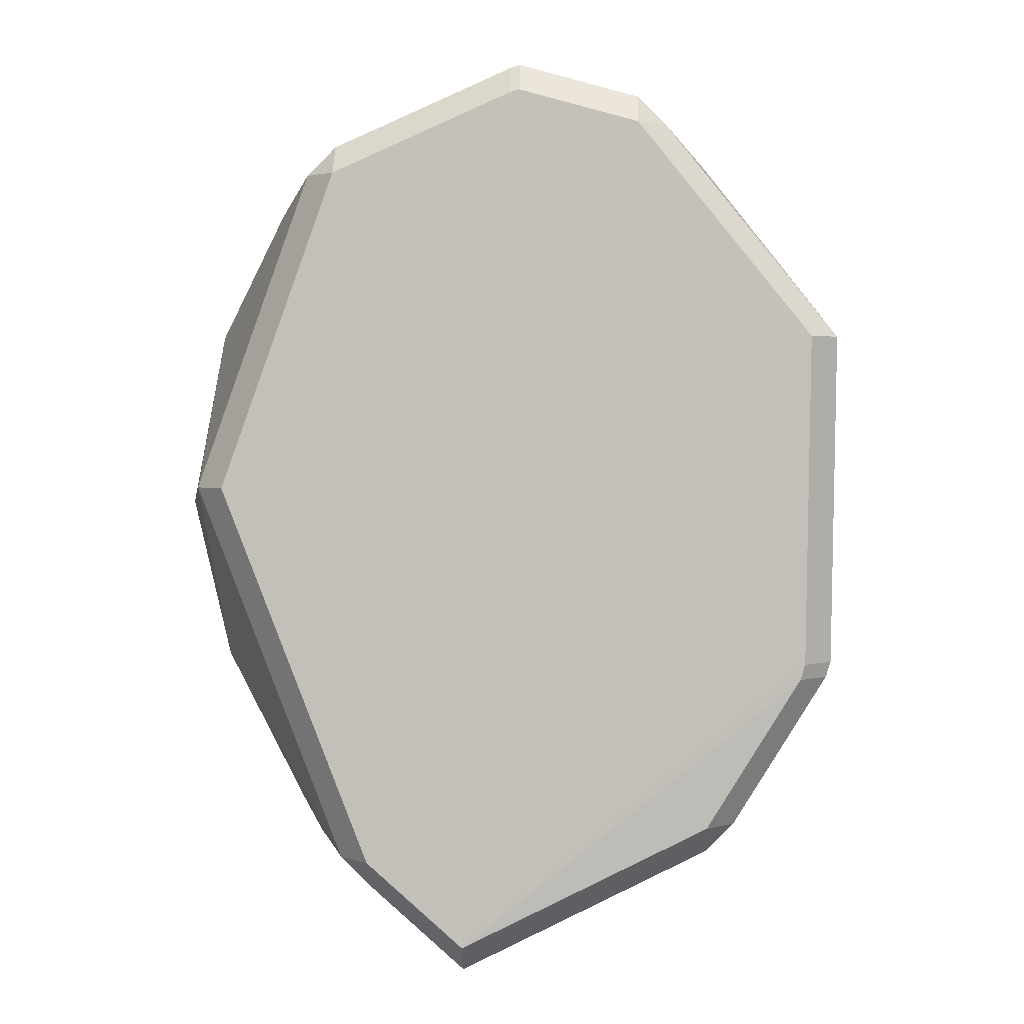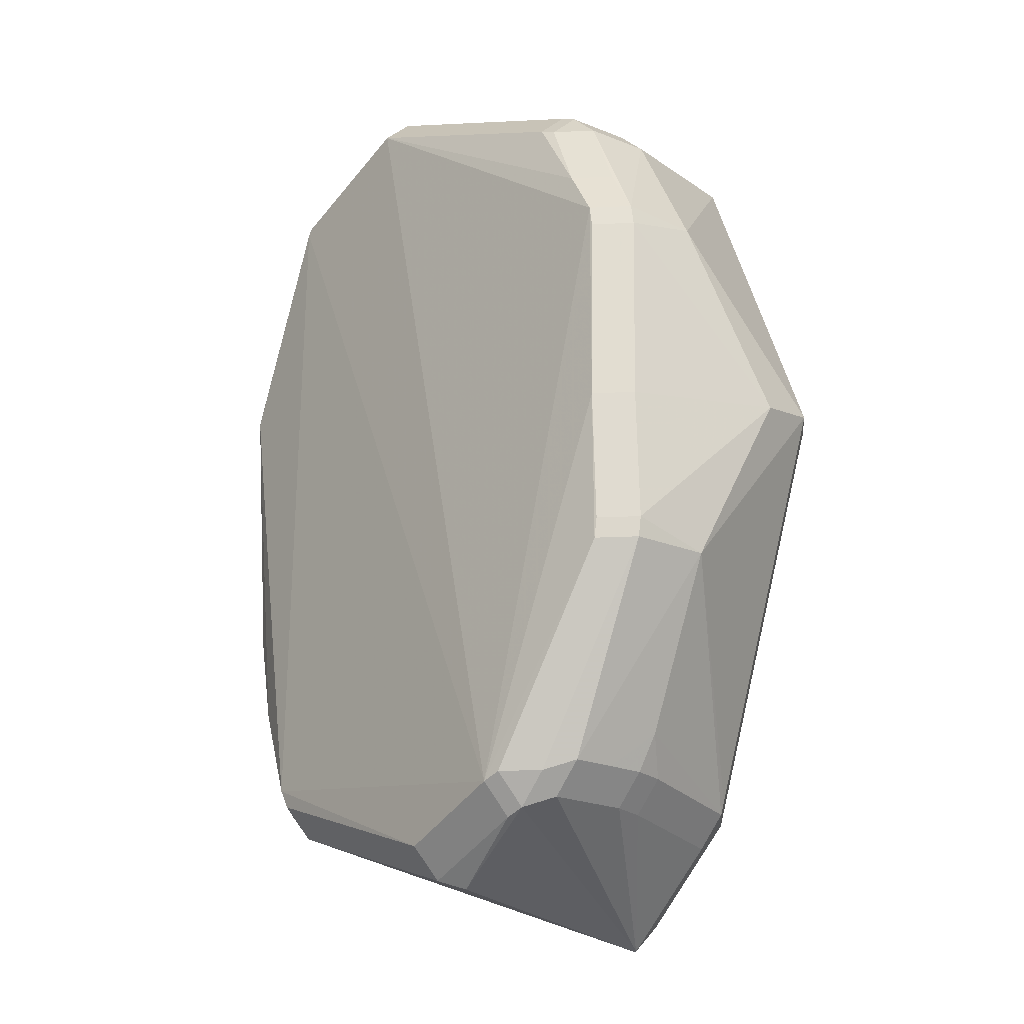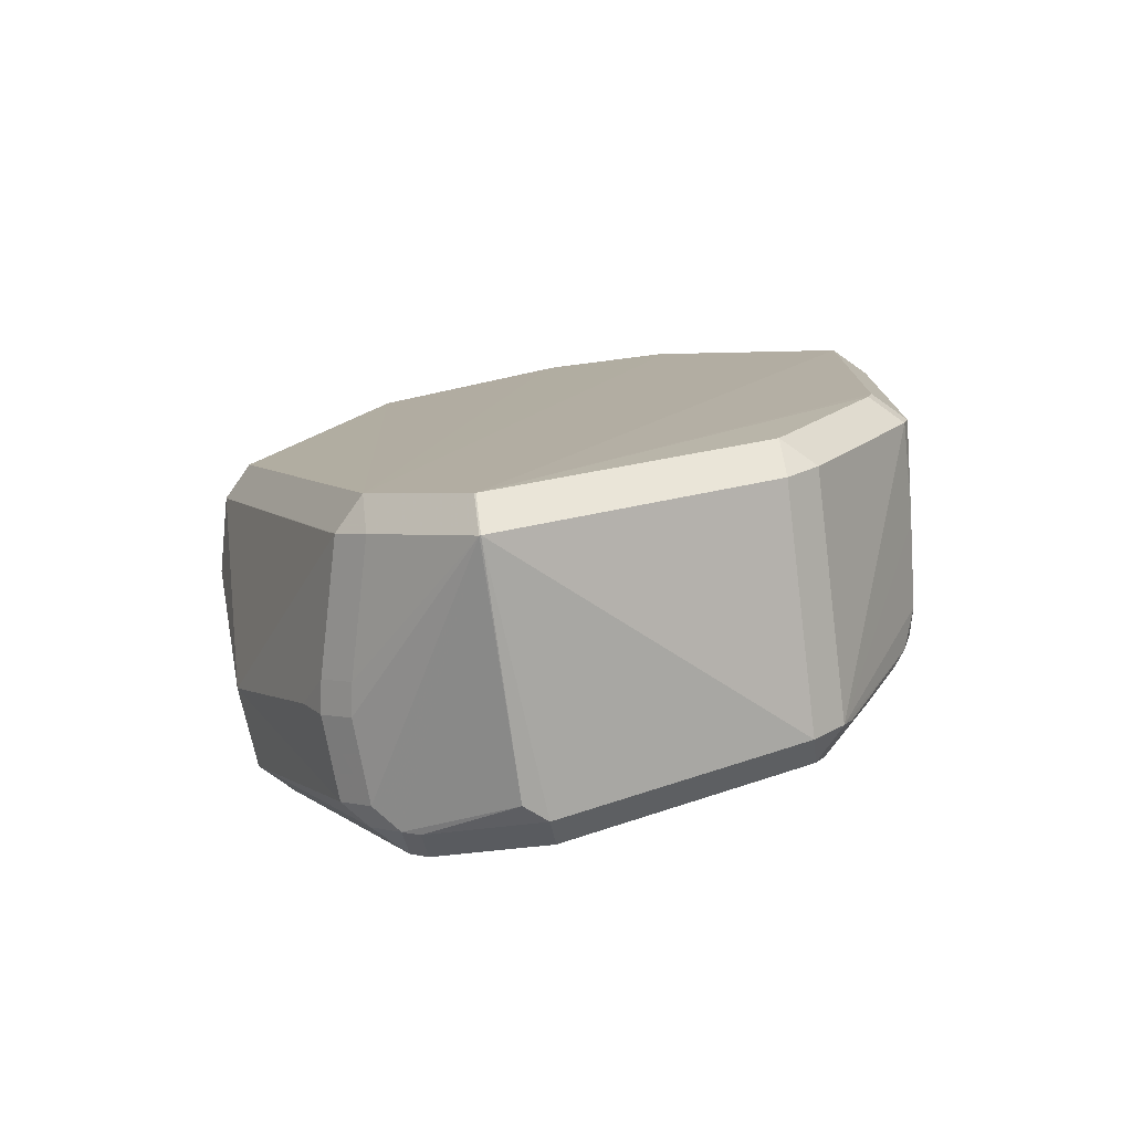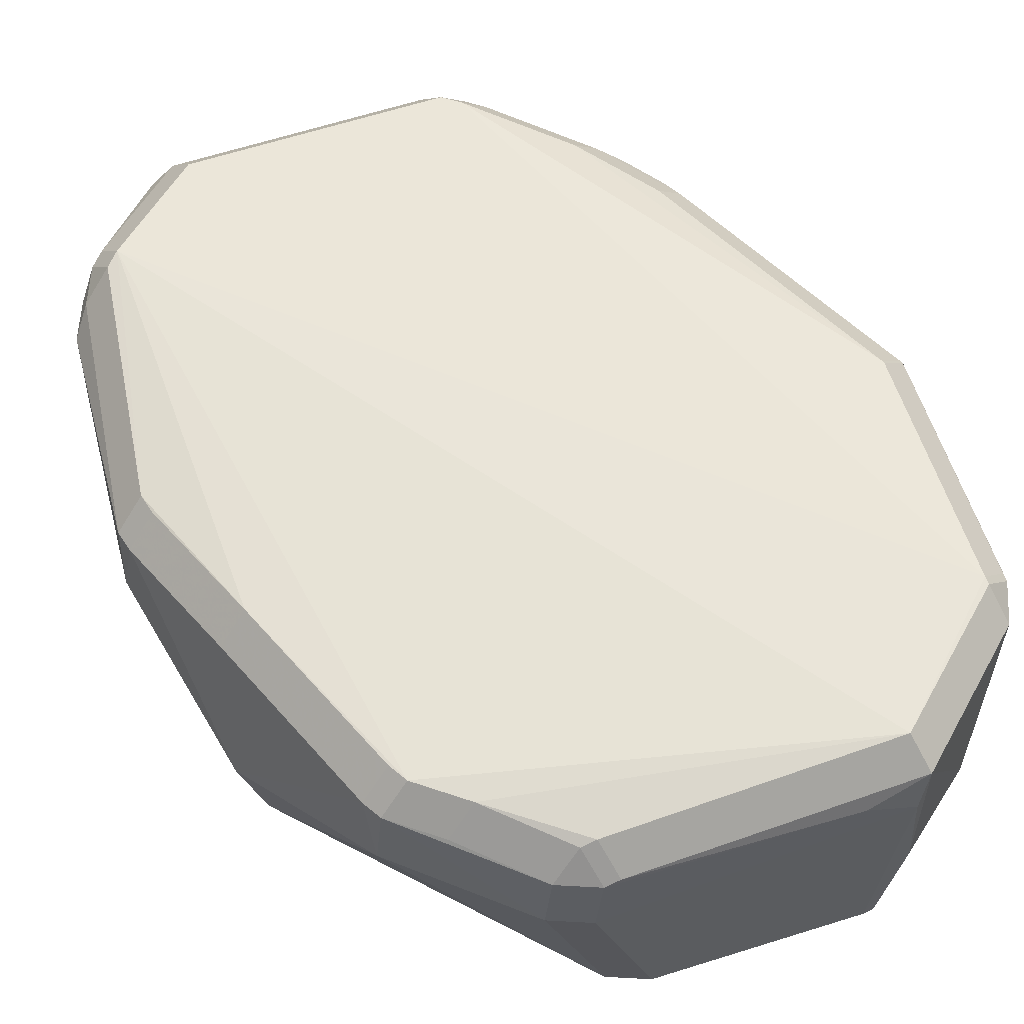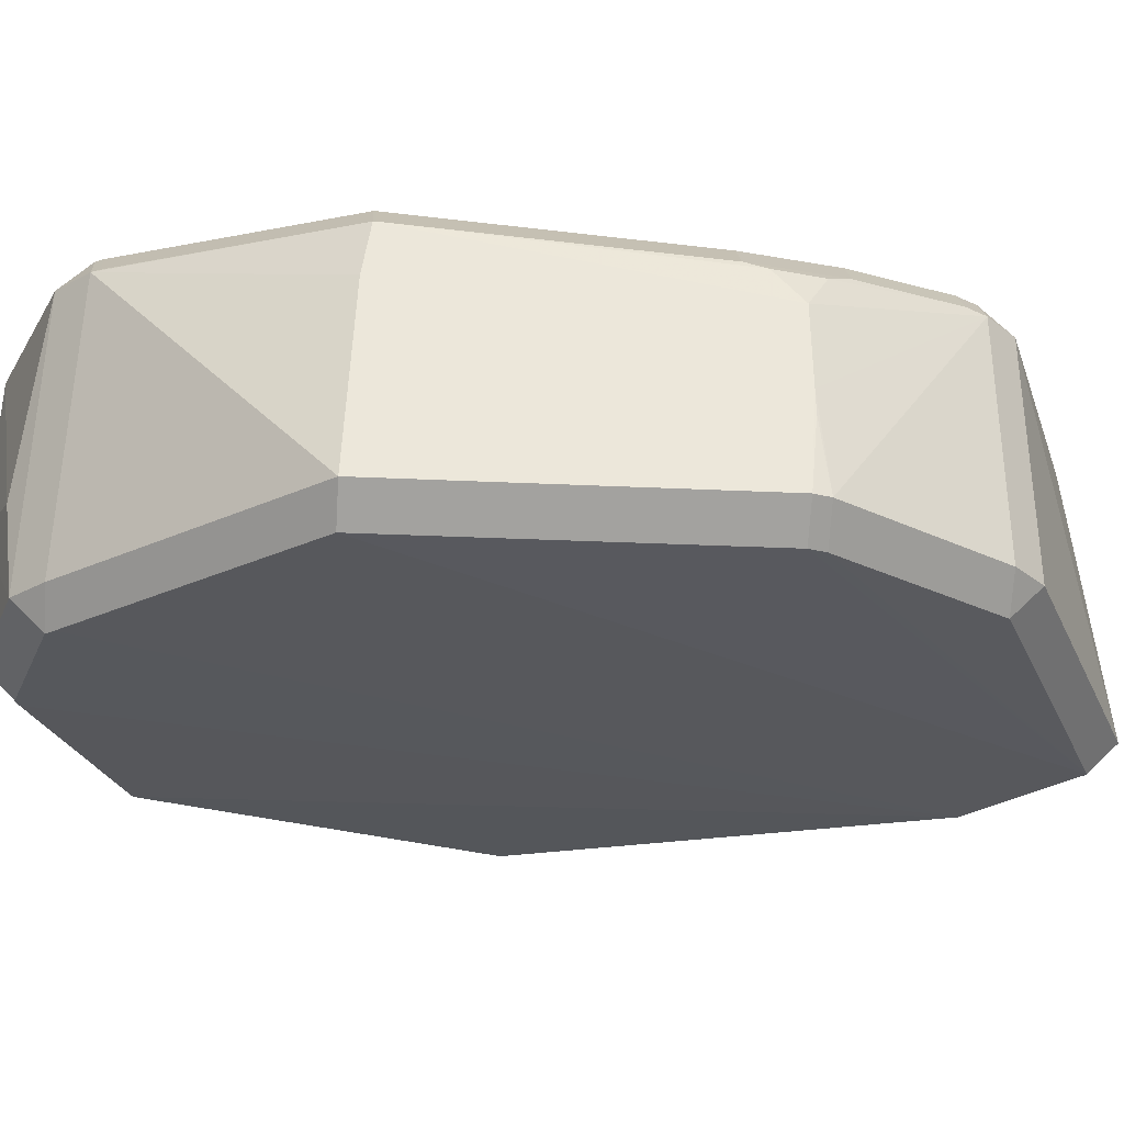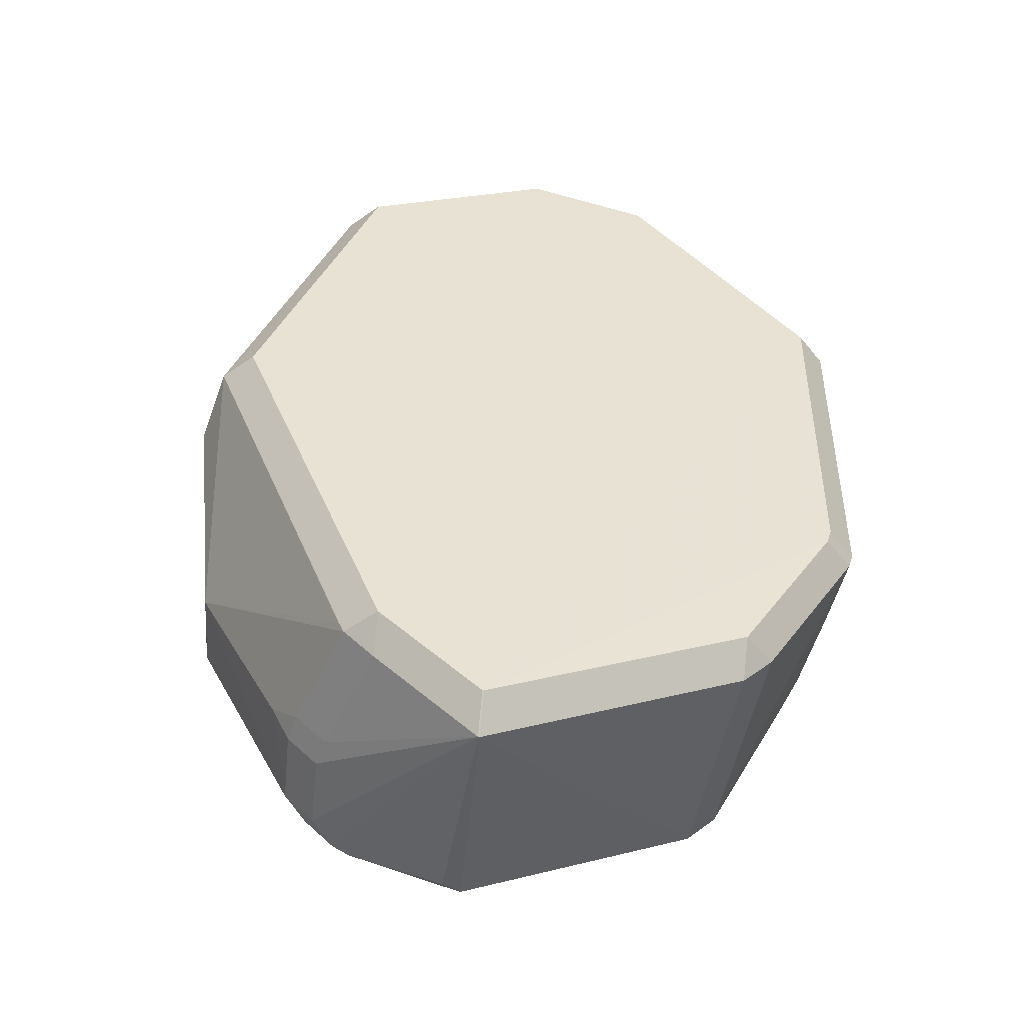
<metadata>
{"format":"obj","ext":"obj","renderer":"f3d","projection":"perspective","resolution":1024,"background":"white","views":[{"elev":2.6,"azim":-178.0,"up":"+Y"},{"elev":-24.0,"azim":49.6,"up":"+Y"},{"elev":-78.9,"azim":-170.3,"up":"+Y"},{"elev":58.9,"azim":138.2,"up":"+Z"},{"elev":-27.3,"azim":-94.9,"up":"+Z"},{"elev":-50.5,"azim":172.4,"up":"+Y"}]}
</metadata>
<code>
v 0.01072 -0.1174 -0.07081
v 0.01072 -0.1103 -0.07794
v 0.01269 -0.111 -0.01458
v 0.05053 -0.08758 -0.04142
v 0.04341 -0.0947 -0.04142
v -0.08223 -0.03887 -0.06691
v -0.0751 -0.03887 -0.07404
v -0.04011 0.0962 -0.06876
v -0.03298 0.1033 -0.06876
v -0.03298 0.0962 -0.07589
v 0.07704 0.04027 -0.01259
v 0.06991 0.04027 -0.005462
v -0.07739 -0.04068 -0.02474
v 0.007901 -0.1088 -0.009799
v 0.007901 -0.1017 -0.002671
v 0.05141 -0.08827 -0.01513
v 0.04429 -0.09539 -0.01513
v -0.05366 0.08997 -0.009289
v -0.04654 0.08997 -0.002161
v -0.08106 -0.0427 -0.0669
v -0.07393 -0.0427 -0.07403
v -0.05504 -0.07973 -0.01136
v -0.04792 -0.08686 -0.01136
v -0.04792 -0.07973 -0.004236
v -0.07766 0.03831 -0.01157
v -0.07053 0.03831 -0.004446
v 0.07515 -0.04152 -0.01341
v 0.06802 -0.04152 -0.006278
v 0.07785 0.04448 -0.03012
v -0.05779 -0.08041 -0.06691
v -0.05067 -0.08754 -0.06691
v -0.05067 -0.08041 -0.07403
v -0.05305 0.09168 -0.009505
v -0.04592 0.09881 -0.009505
v -0.04592 0.09168 -0.002377
v 0.04187 -0.08882 -0.07121
v 0.03475 -0.09595 -0.07121
v 0.03475 -0.08882 -0.07834
v -0.08322 0.04328 -0.06797
v -0.07609 0.04328 -0.0751
v -0.07354 -0.04535 -0.01665
v 0.05989 0.07708 -0.01578
v 0.05277 0.08421 -0.01578
v 0.05277 0.07708 -0.008656
v 0.06952 0.05731 -0.013
v 0.06239 0.05731 -0.00587
v 0.06168 0.0771 -0.03093
v 0.05455 0.08422 -0.03093
v -0.07769 0.03899 -0.01161
v -0.07056 0.03899 -0.004481
v -0.03448 0.09419 -0.07588
v -0.07592 -0.02896 -0.01536
v -0.06879 -0.02896 -0.008227
v 0.07628 -0.005456 -0.01231
v 0.06915 -0.005456 -0.005185
v 0.052 -0.08761 -0.03405
v 0.04487 -0.09474 -0.03405
v -0.001267 0.1106 -0.06918
v -0.001267 0.1035 -0.07631
v 0.046 -0.09064 -0.009382
v 0.03888 -0.09777 -0.009382
v 0.03888 -0.09064 -0.002254
v 0.003673 0.1073 -0.01386
v 0.0495 0.08554 -0.01459
v 0.0495 0.07842 -0.007467
v 0.04314 -0.08586 -0.07099
v -0.07888 0.04095 -0.0241
v -0.05733 -0.07503 -0.01091
v -0.05021 -0.07503 -0.003786
v 0.01107 -0.1173 -0.07077
v 0.01107 -0.1102 -0.07789
v -0.007989 0.113 -0.04283
v 0.07839 0.005257 -0.06895
v 0.07126 0.005257 -0.07607
v -0.07625 -0.034 -0.01684
v 0.07644 0.04525 -0.01248
v 0.06931 0.04525 -0.005349
v -0.006356 0.1124 -0.0184
v 0.05007 0.08383 -0.06932
v 0.04295 0.09096 -0.06932
v 0.04295 0.08383 -0.07644
v 0.05178 -0.08782 -0.02544
v 0.03491 -0.0994 -0.008578
v 0.03491 -0.09227 -0.00145
v 0.07586 -0.03672 -0.01349
v 0.06873 -0.03672 -0.006364
v -0.07959 -0.0407 -0.04409
v 0.0823 0.001092 -0.05217
v -0.06996 -0.05064 -0.01414
v -0.06283 -0.05064 -0.007015
v -0.03275 0.1055 -0.04883
v 0.0765 -0.04099 -0.03209
v 0.05648 -0.07922 -0.03504
v -0.0802 -0.0407 -0.04979
v -0.009559 0.1114 -0.008962
v -0.009559 0.1043 -0.001834
v -0.003611 0.1113 -0.06913
v -0.003611 0.1041 -0.07626
v -0.009552 0.1114 -0.008963
v -0.009552 0.1043 -0.001835
f 19 69 84
f 84 69 15
f 3 14 1
f 14 3 83
f 83 3 61
f 81 74 38
f 39 33 8
f 39 49 67
f 67 33 39
f 49 33 67
f 22 87 20
f 96 19 84
f 84 77 96
f 96 77 100
f 69 19 26
f 18 33 49
f 24 15 69
f 55 77 84
f 84 28 55
f 37 38 36
f 73 29 88
f 88 92 73
f 46 65 100
f 100 77 46
f 51 38 2
f 19 96 35
f 81 80 79
f 29 73 79
f 10 8 9
f 81 38 59
f 59 38 51
f 59 10 98
f 51 10 59
f 6 49 39
f 6 87 49
f 50 26 19
f 69 26 90
f 1 14 23
f 23 24 22
f 23 31 1
f 49 87 13
f 13 75 49
f 13 87 22
f 36 92 93
f 93 92 16
f 57 17 70
f 70 17 61
f 70 3 1
f 61 3 70
f 57 70 5
f 5 70 37
f 16 92 27
f 27 60 16
f 62 28 84
f 61 60 62
f 36 73 66
f 66 92 36
f 66 73 92
f 77 55 12
f 45 76 42
f 42 43 44
f 65 46 44
f 63 99 64
f 64 43 63
f 21 2 32
f 30 32 31
f 22 20 30
f 51 2 40
f 40 10 51
f 99 91 34
f 33 35 34
f 34 91 9
f 29 79 47
f 47 76 29
f 42 76 47
f 94 20 87
f 87 6 94
f 94 6 20
f 53 90 26
f 89 52 75
f 49 75 25
f 75 52 25
f 82 16 56
f 56 93 82
f 82 93 16
f 71 2 38
f 4 93 56
f 36 93 4
f 85 92 88
f 85 27 92
f 2 21 7
f 7 40 2
f 99 34 95
f 41 13 22
f 75 13 41
f 41 89 75
f 54 85 88
f 86 55 28
f 43 48 78
f 78 63 43
f 78 48 80
f 99 63 78
f 68 41 22
f 89 41 68
f 11 54 88
f 88 29 11
f 29 76 11
f 58 78 80
f 72 58 97
f 78 58 72
f 72 97 9
f 9 91 72
f 72 91 99
f 99 78 72
f 83 15 14
f 84 15 83
f 99 65 64
f 100 65 99
f 17 57 56
f 56 16 17
f 60 17 16
f 61 17 60
f 36 38 73
f 73 38 74
f 1 31 2
f 31 32 2
f 35 18 19
f 33 18 35
f 79 73 74
f 79 74 81
f 97 98 10
f 9 97 10
f 19 18 50
f 50 18 49
f 14 15 23
f 15 24 23
f 60 27 62
f 62 27 28
f 84 83 62
f 62 83 61
f 45 46 77
f 77 76 45
f 64 65 44
f 44 43 64
f 46 45 44
f 44 45 42
f 30 21 32
f 20 21 30
f 31 23 30
f 30 23 22
f 8 10 40
f 39 8 40
f 34 8 33
f 9 8 34
f 89 53 52
f 90 53 89
f 25 50 49
f 26 50 25
f 52 53 25
f 25 53 26
f 37 70 71
f 38 37 71
f 1 2 71
f 71 70 1
f 56 57 4
f 57 5 4
f 4 37 36
f 4 5 37
f 48 47 79
f 48 79 80
f 48 43 42
f 42 47 48
f 7 21 20
f 20 6 7
f 39 40 7
f 7 6 39
f 100 99 95
f 95 96 100
f 95 35 96
f 95 34 35
f 28 27 86
f 27 85 86
f 86 54 55
f 85 54 86
f 68 24 69
f 22 24 68
f 90 89 68
f 69 90 68
f 11 76 77
f 77 12 11
f 55 54 11
f 11 12 55
f 81 59 58
f 58 80 81
f 58 98 97
f 58 59 98

</code>
